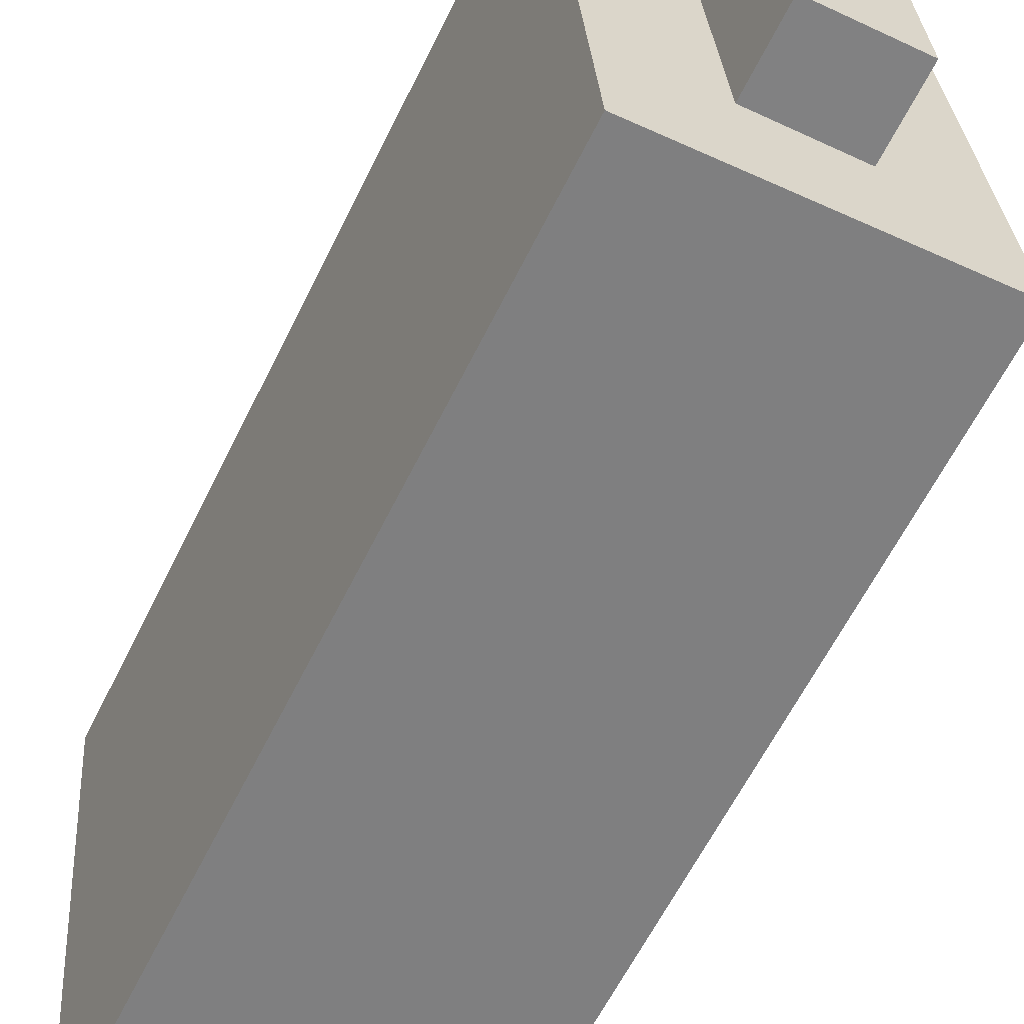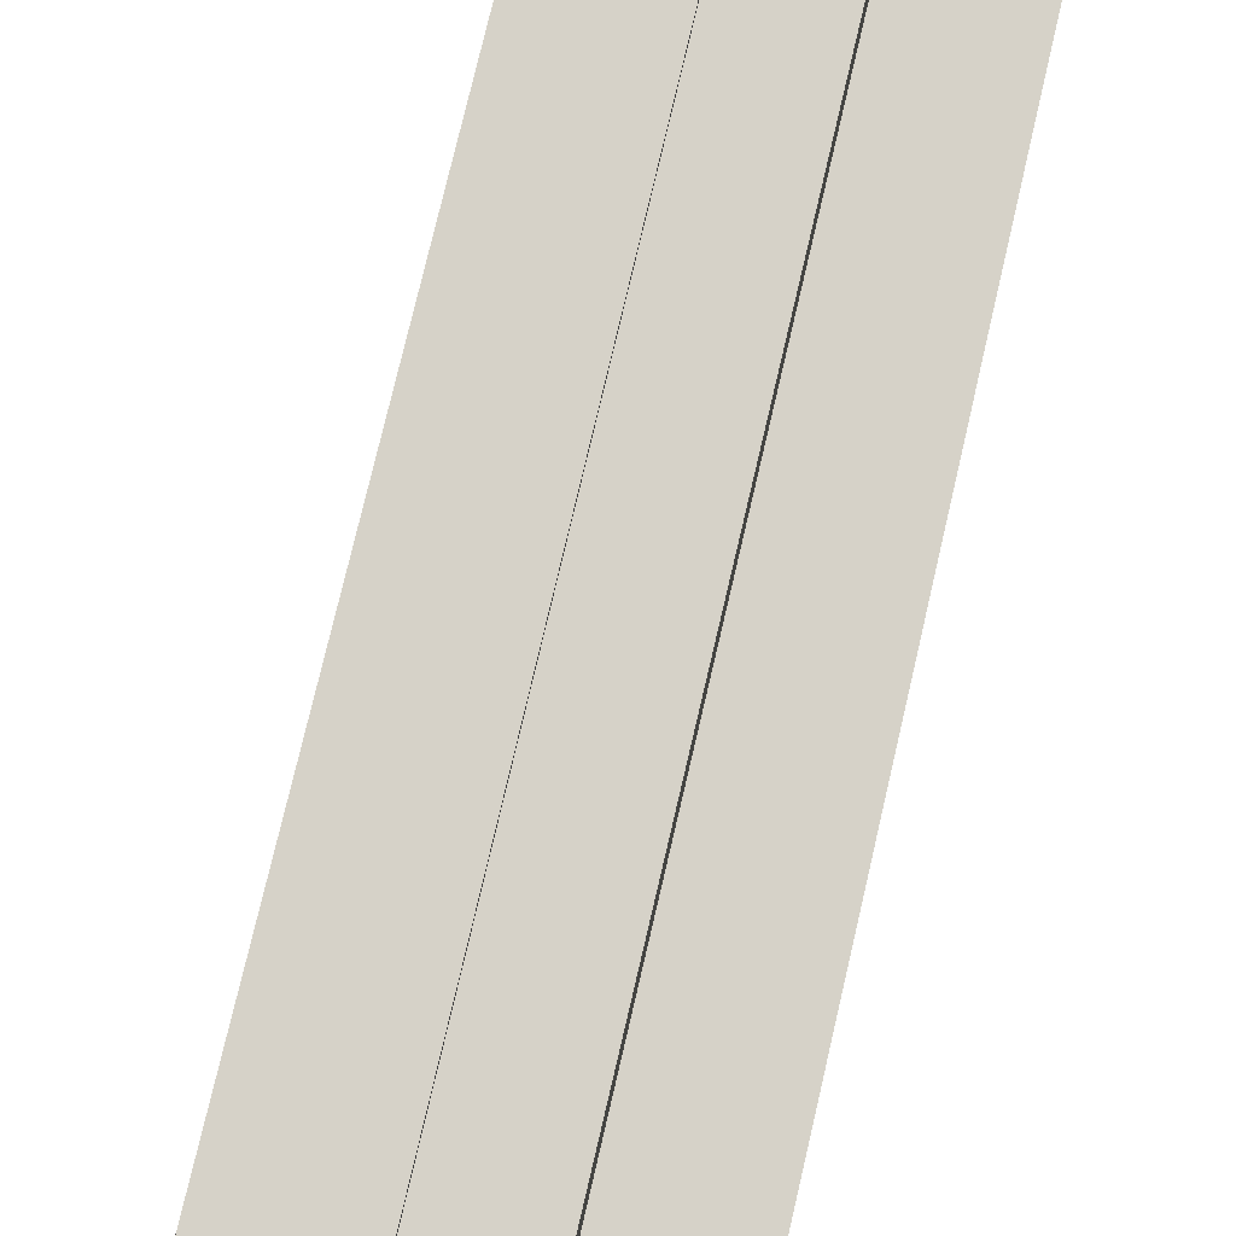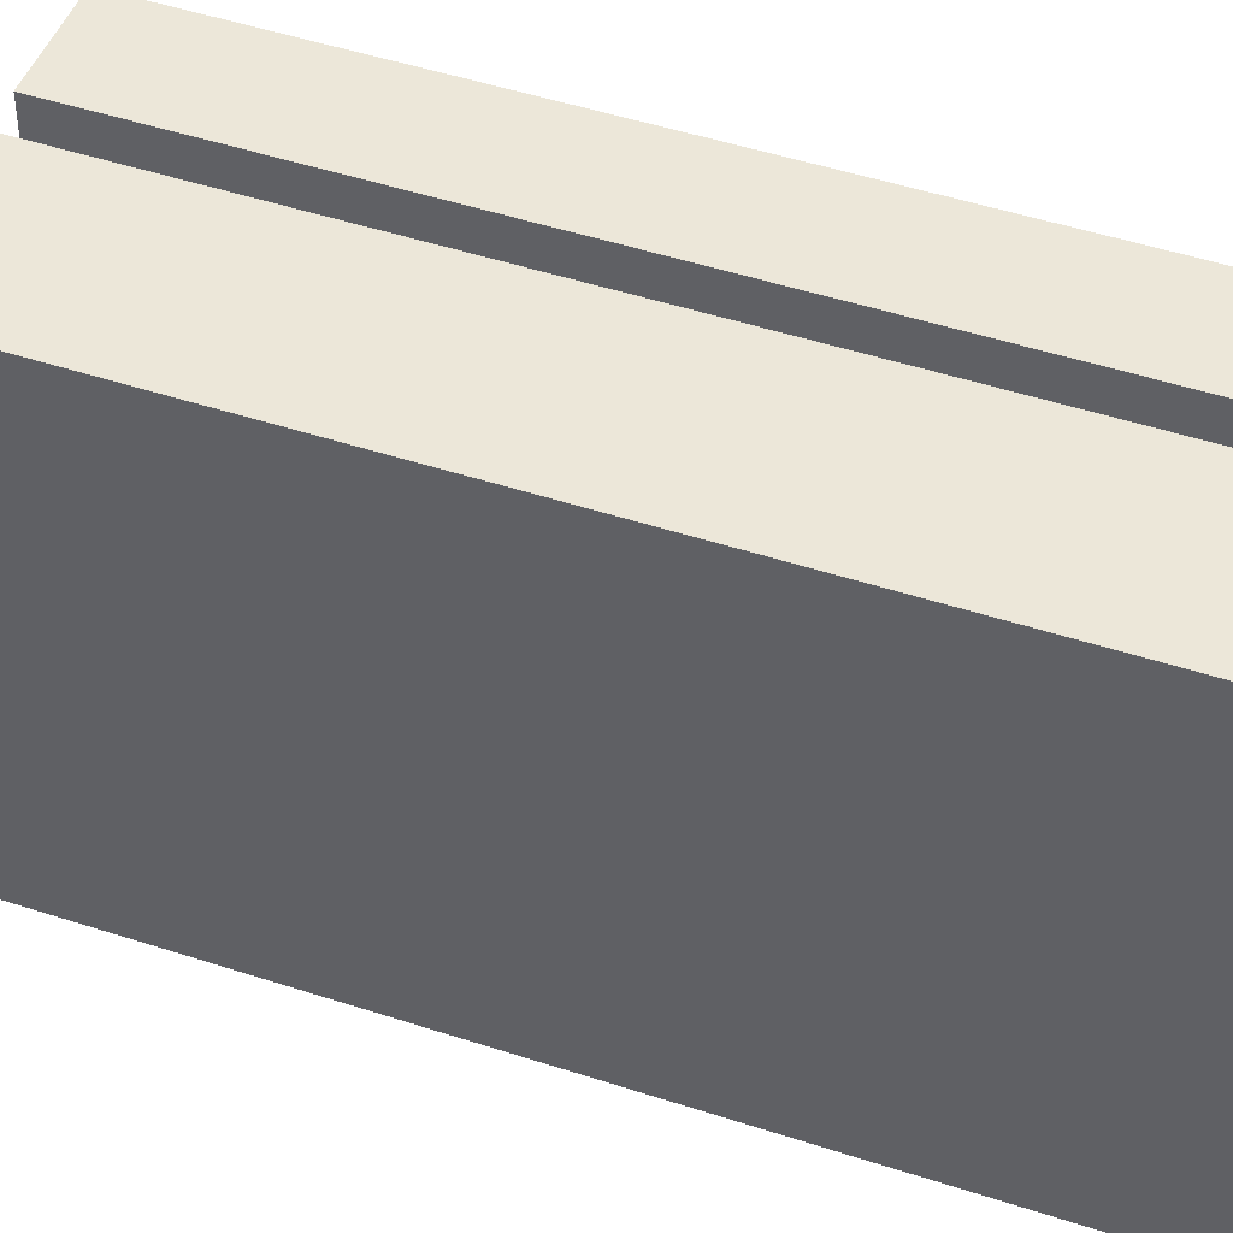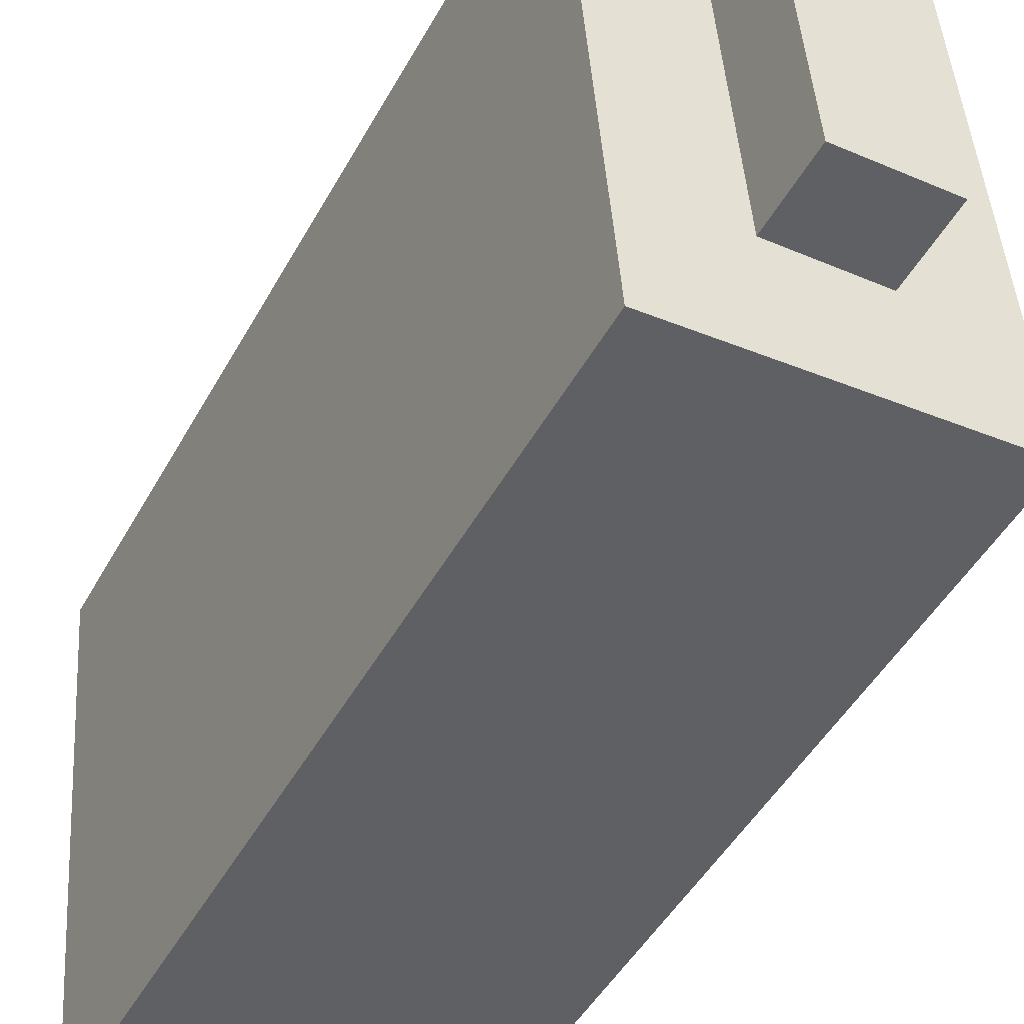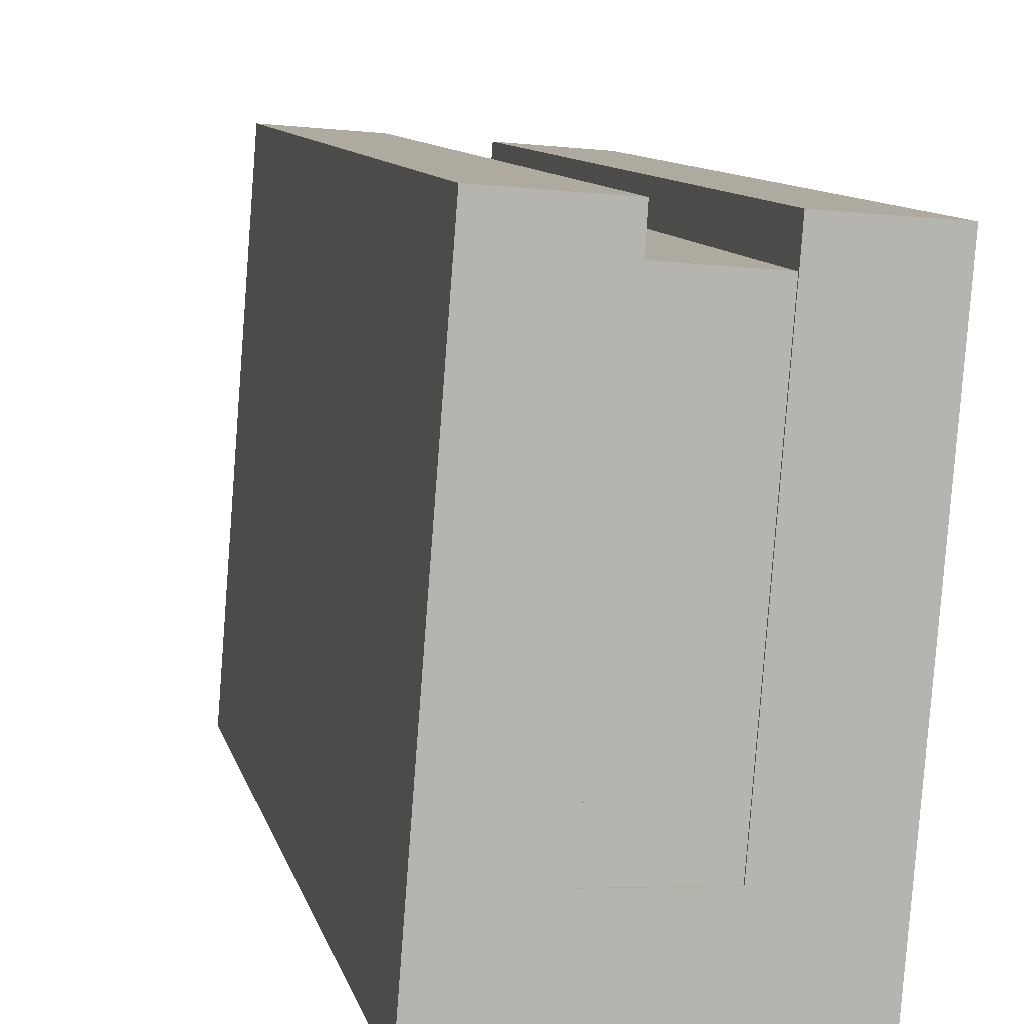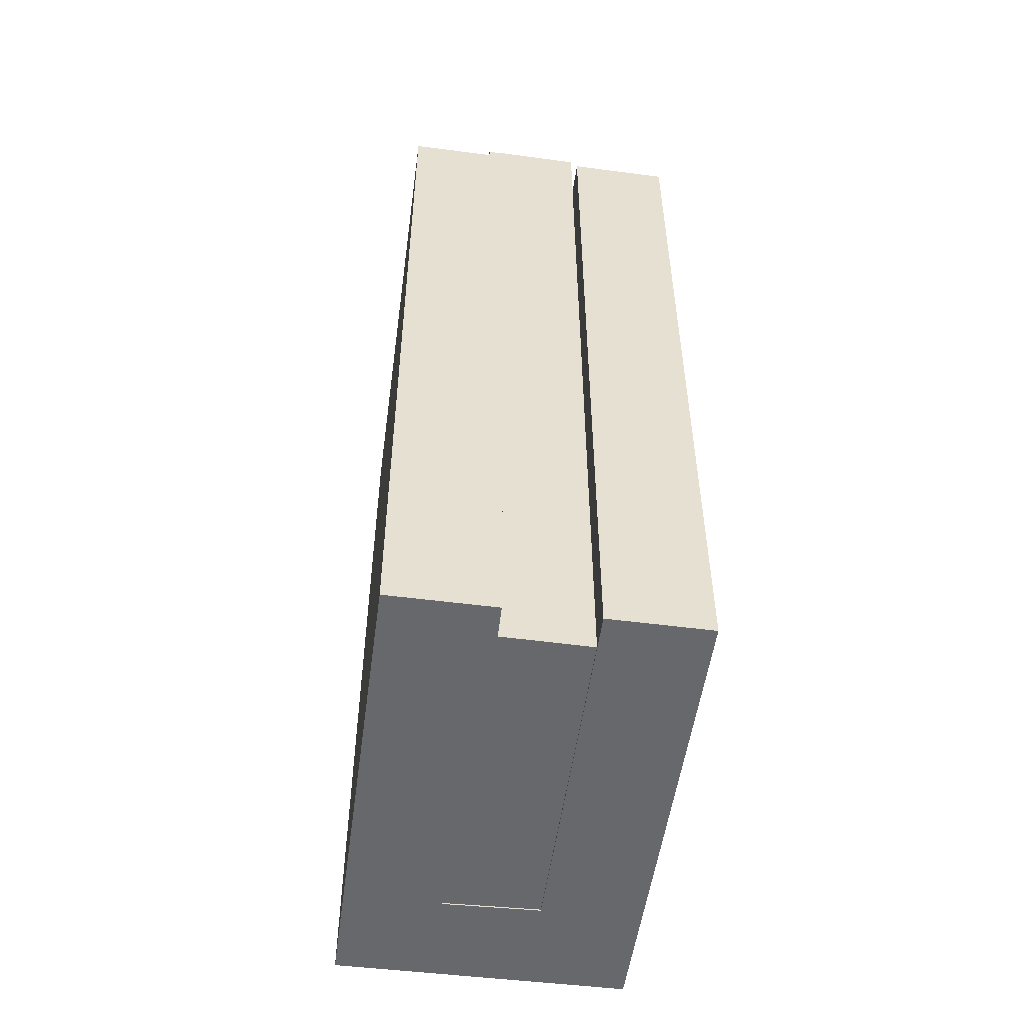
<metadata>
{"format":"obj","ext":"obj","renderer":"f3d","projection":"perspective","resolution":1024,"background":"white","views":[{"elev":-61.4,"azim":153.9,"up":"+Z"},{"elev":77.4,"azim":13.2,"up":"+Z"},{"elev":52.3,"azim":-70.9,"up":"+Z"},{"elev":-46.8,"azim":152.5,"up":"+Z"},{"elev":9.5,"azim":-12.1,"up":"+Z"},{"elev":-52.4,"azim":-3.2,"up":"+Y"}]}
</metadata>
<code>
v  17.65 -2.085e-15 34.05
v  8.104 -4.669e-16 7.625
v  15.6 -4.457e-16 7.279
v  9.707 -2.125e-15 34.7
v  10.91 -2.122e-15 34.65
v  4.048 -0.1 37.87
v  10.91 -0.1 34.65
v  11.07 -0.1 37.28
v  9.707 -0.1 34.7
v  8.104 -0.1 7.625
v  2.987 -0.1 37.96
v  0 -0.1 -6.123e-18
v  19.08 -0.1 36.6
v  23.09 -0.1 3.429
v  25.62 -0.1 36.05
v  17.86 -0.1 36.7
v  17.65 -0.1 34.05
v  15.6 -0.1 7.279
v  22.69 -0.1 -1.691
v  17.66 70.53 34.04
v  15.61 70.53 7.276
v  8.106 70.53 7.622
v  9.708 70.53 34.7
v  10.91 70.53 34.65
v  17.86 64.56 36.7
v  17.66 64.56 34.04
v  19.08 64.56 36.6
v  25.62 64.56 36.05
v  23.09 64.56 3.427
v  22.69 64.56 -1.693
v  0.001381 64.56 -0.002043
v  2.988 64.56 37.96
v  4.05 64.56 37.87
v  11.07 64.56 37.27
v  10.91 64.56 34.65
v  9.708 64.56 34.7
v  8.105 64.56 7.623
v  15.61 64.56 7.277
g defaultobject
f 1 2 3
f 2 1 4
f 4 1 5
f 6 7 8
f 7 6 9
f 9 6 10
f 10 6 11
f 10 11 12
f 13 14 15
f 14 13 16
f 14 16 17
f 14 17 18
f 14 18 19
f 19 18 12
f 12 18 10
f 3 20 1
f 20 3 21
f 22 3 2
f 3 22 21
f 23 2 4
f 2 23 22
f 5 23 4
f 23 5 24
f 1 24 5
f 24 1 20
f 25 17 16
f 17 25 26
f 13 25 16
f 25 13 27
f 15 27 13
f 27 15 28
f 14 28 15
f 28 14 29
f 19 29 14
f 29 19 30
f 31 19 12
f 19 31 30
f 32 12 11
f 12 32 31
f 6 32 11
f 32 6 33
f 8 33 6
f 33 8 34
f 7 34 8
f 34 7 35
f 36 7 9
f 7 36 35
f 10 36 9
f 36 10 37
f 18 37 10
f 37 18 38
f 26 18 17
f 18 26 38
f 21 24 20
f 24 21 23
f 23 21 22
f 35 36 34
f 27 26 25
f 26 27 28
f 26 28 29
f 26 29 38
f 33 31 32
f 31 33 36
f 36 33 34
f 31 36 37
f 31 37 38
f 31 38 29
f 31 29 30

</code>
